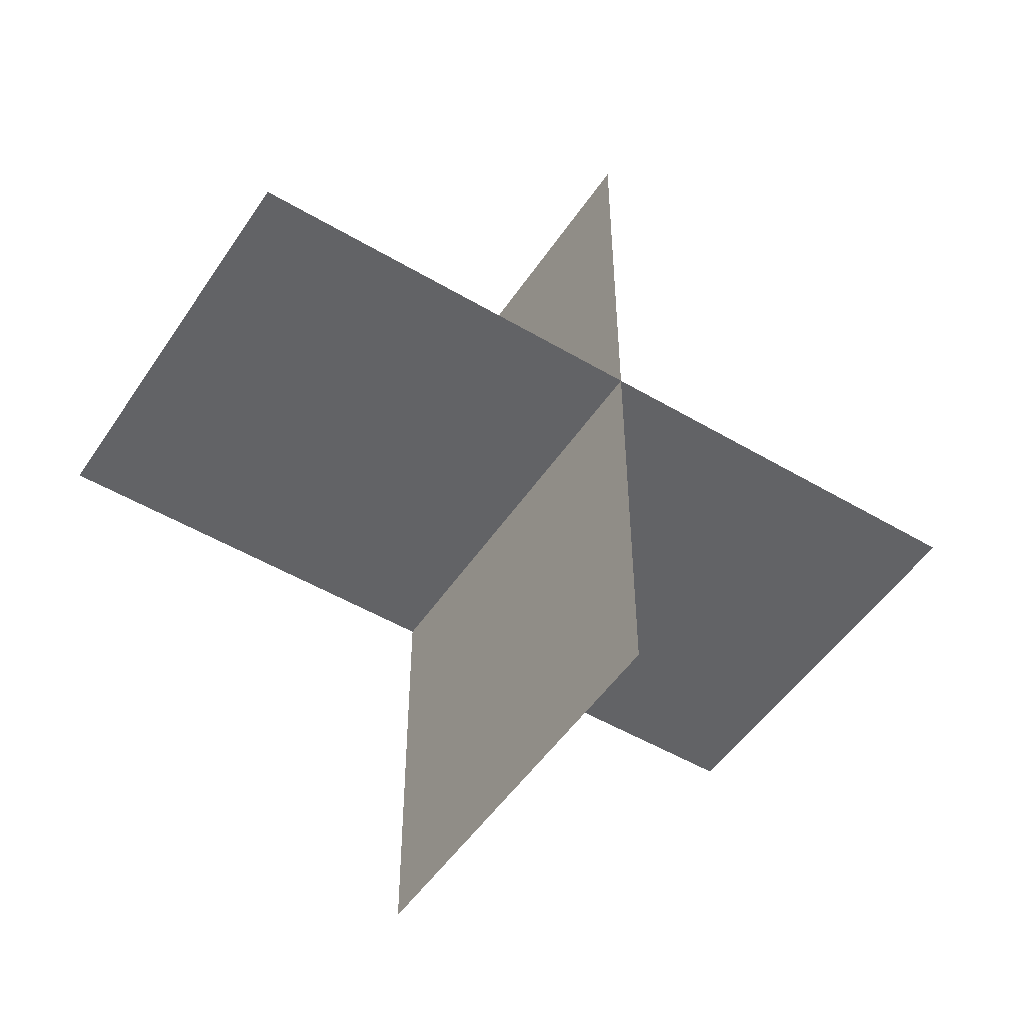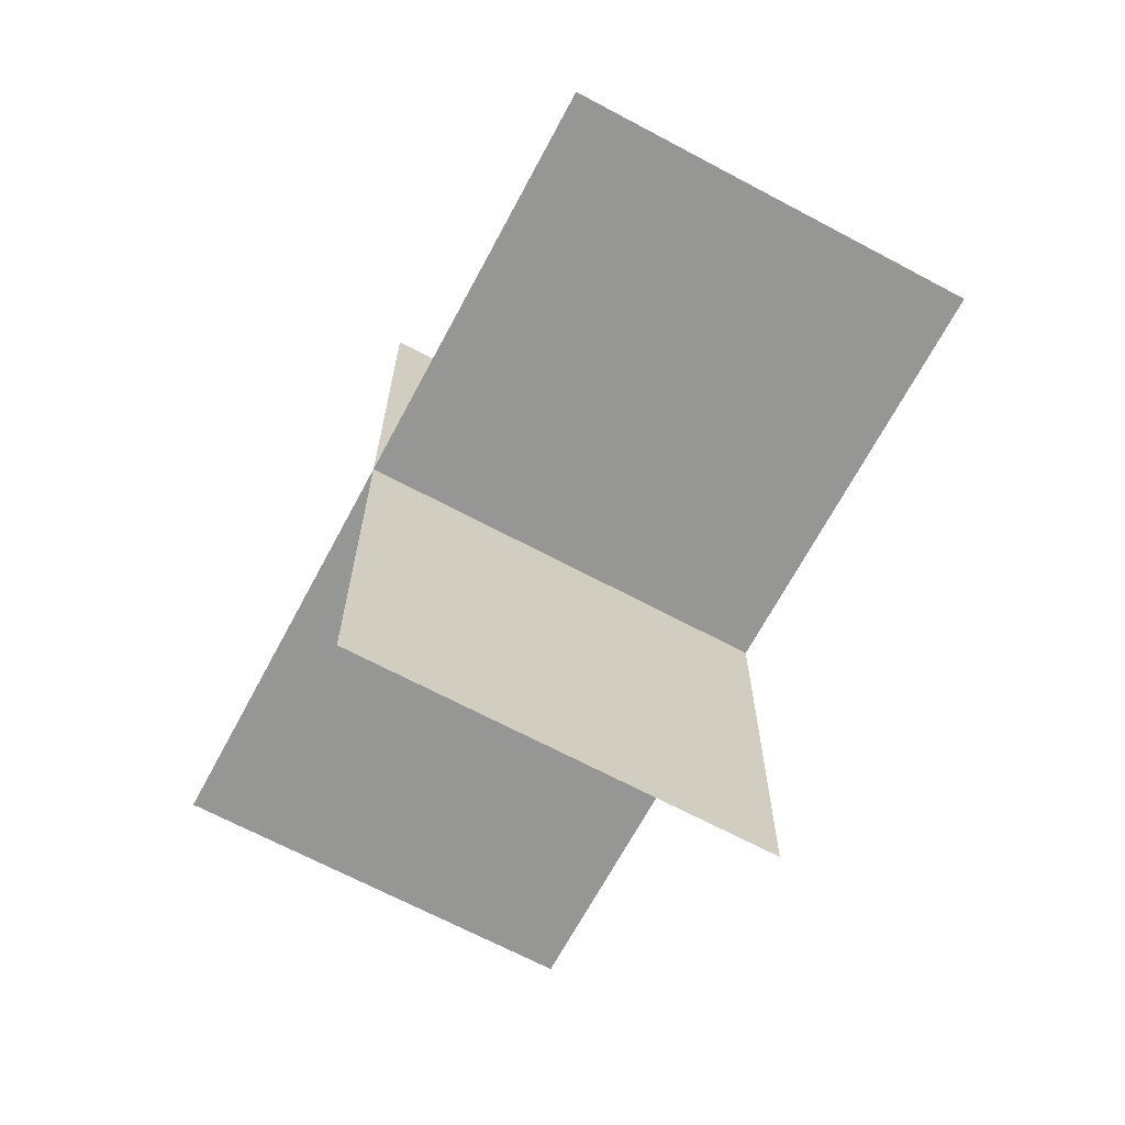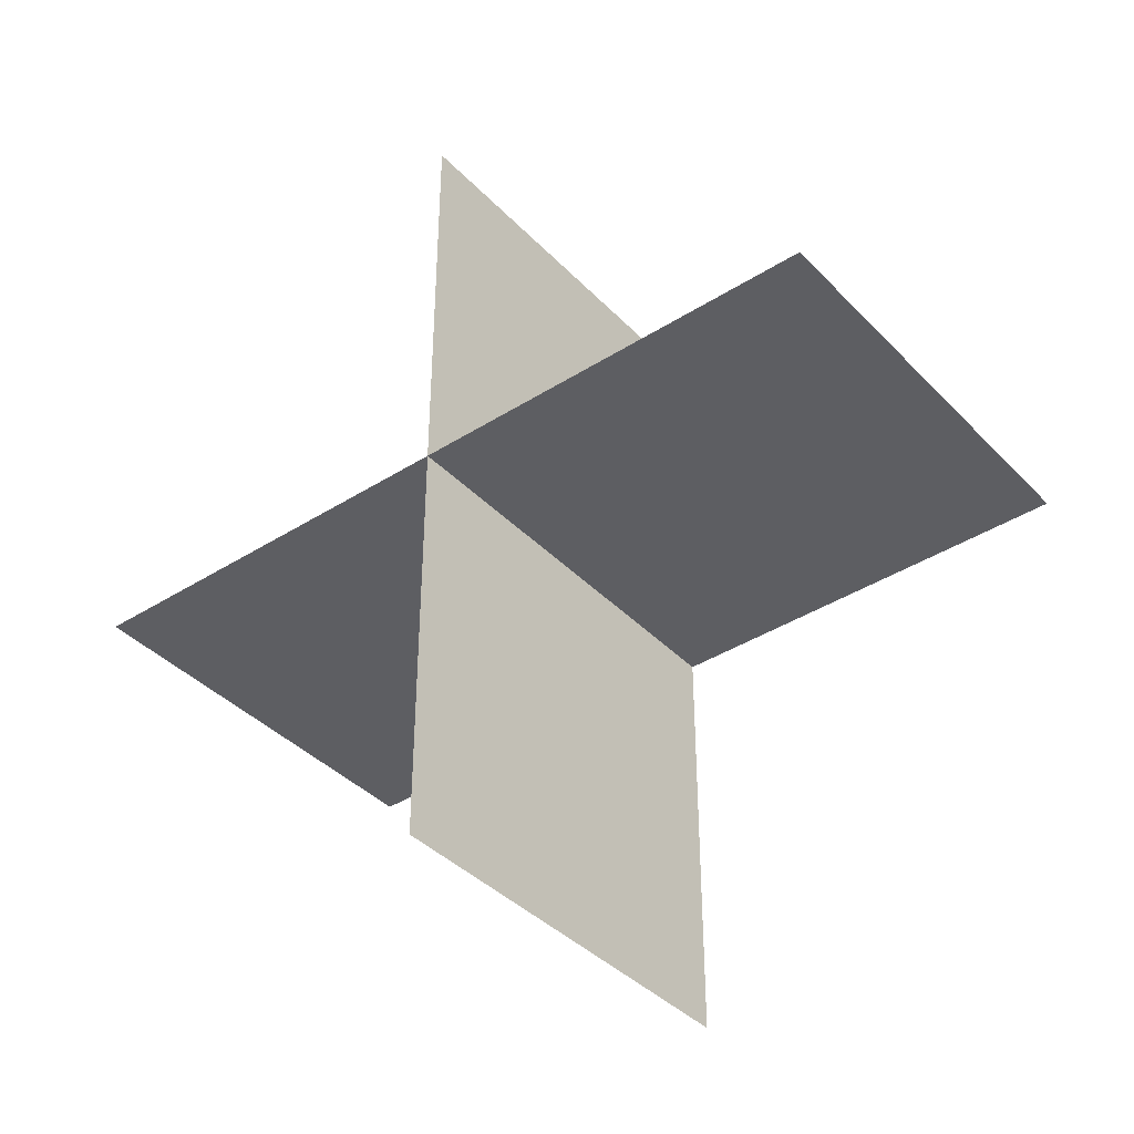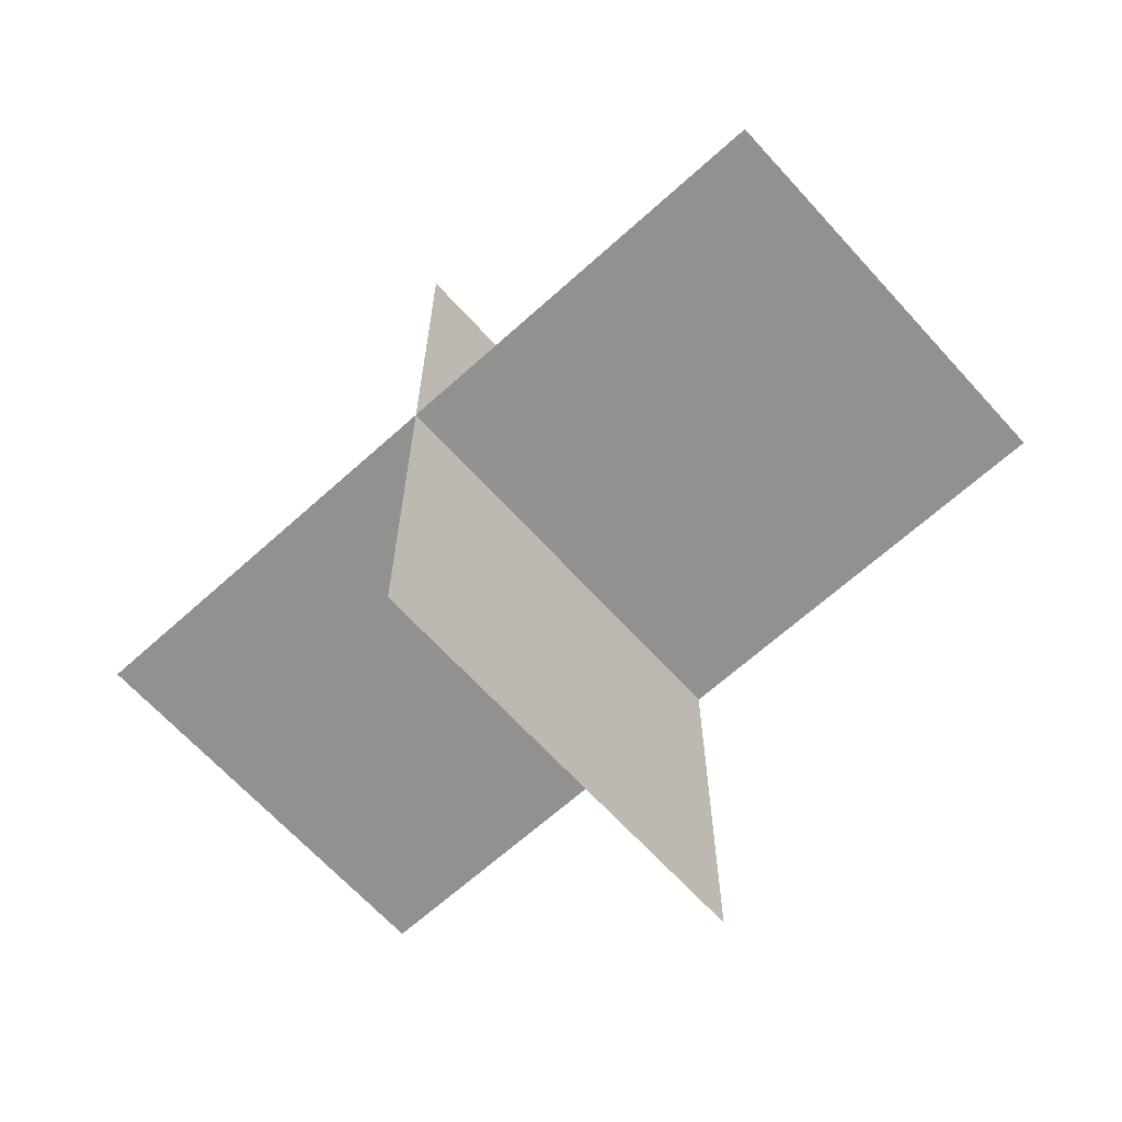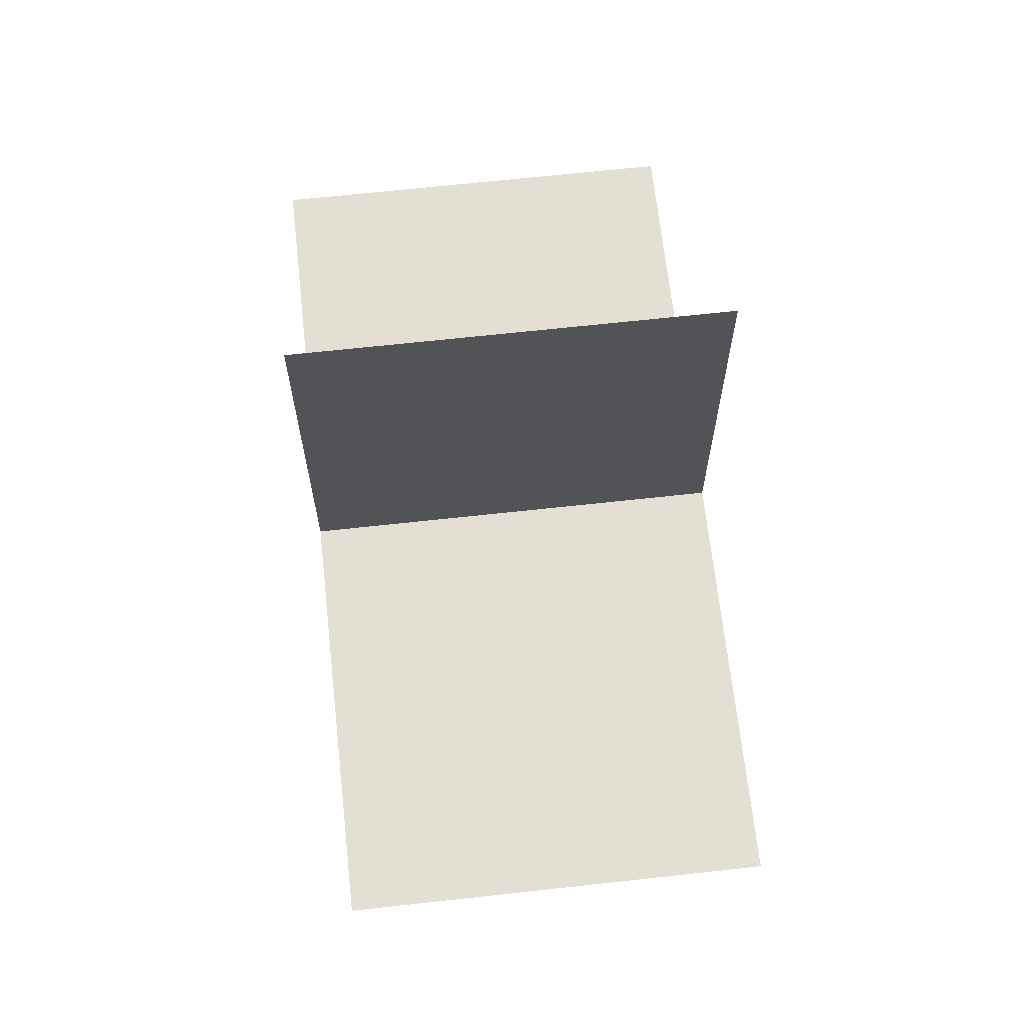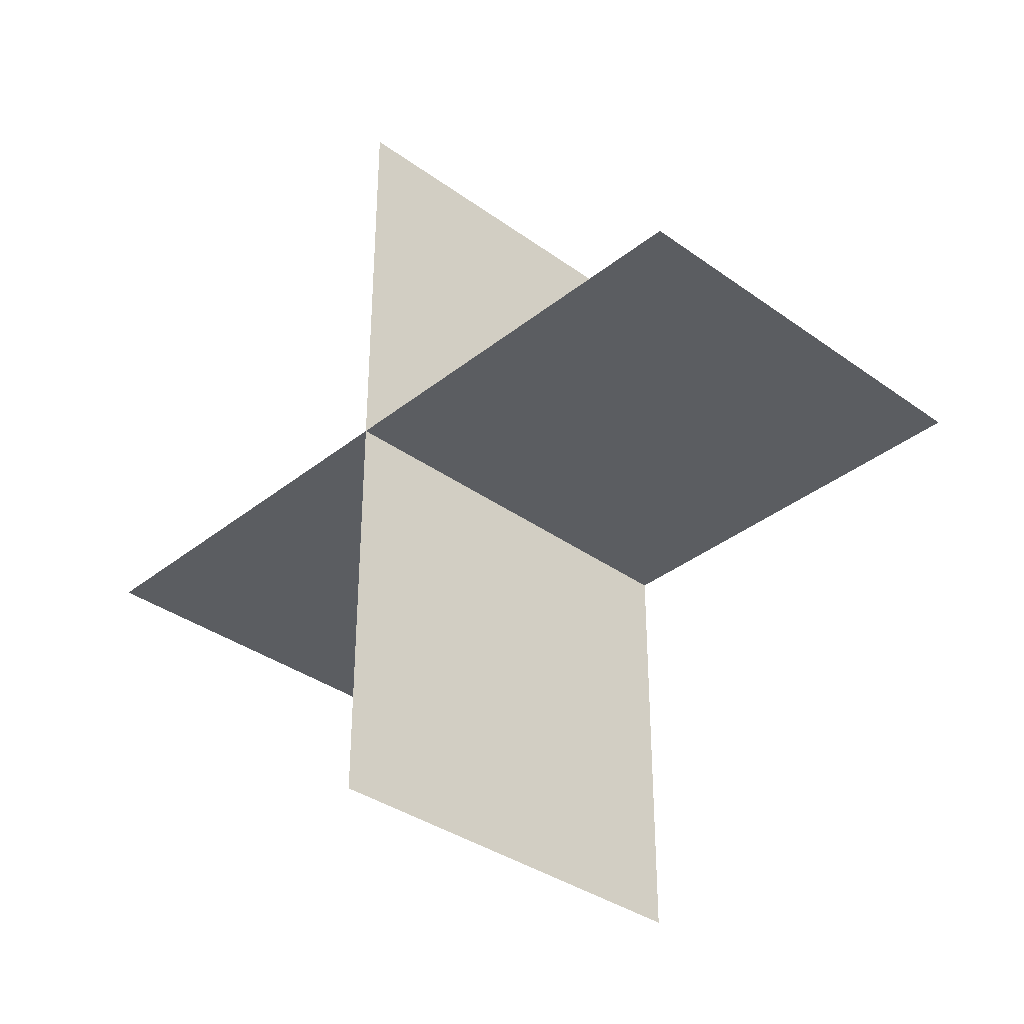
<metadata>
{"format":"obj","ext":"obj","renderer":"f3d","projection":"perspective","resolution":1024,"background":"white","views":[{"elev":-50.9,"azim":-122.8,"up":"+Y"},{"elev":-67.7,"azim":151.9,"up":"+Y"},{"elev":-39.2,"azim":128.4,"up":"+Z"},{"elev":-65.9,"azim":-47.8,"up":"+Y"},{"elev":66.9,"azim":173.7,"up":"+Y"},{"elev":-35.6,"azim":136.4,"up":"+Z"}]}
</metadata>
<code>
o Line
v 1 -1 -0
v 1 1 0
v -0 1 0
v 0 -1 -0
v 1 1 0
v 1 -1 -0
v -0 -1 -0
v 0 1 0
v 1 0 1
v 1 -0 -1
v -0 -0 -1
v 0 0 1
v 1 -0 -1
v 1 0 1
v -0 0 1
v 0 -0 -1
f 1 4 3 2
f 5 8 7 6
f 9 12 11 10
f 13 16 15 14

</code>
